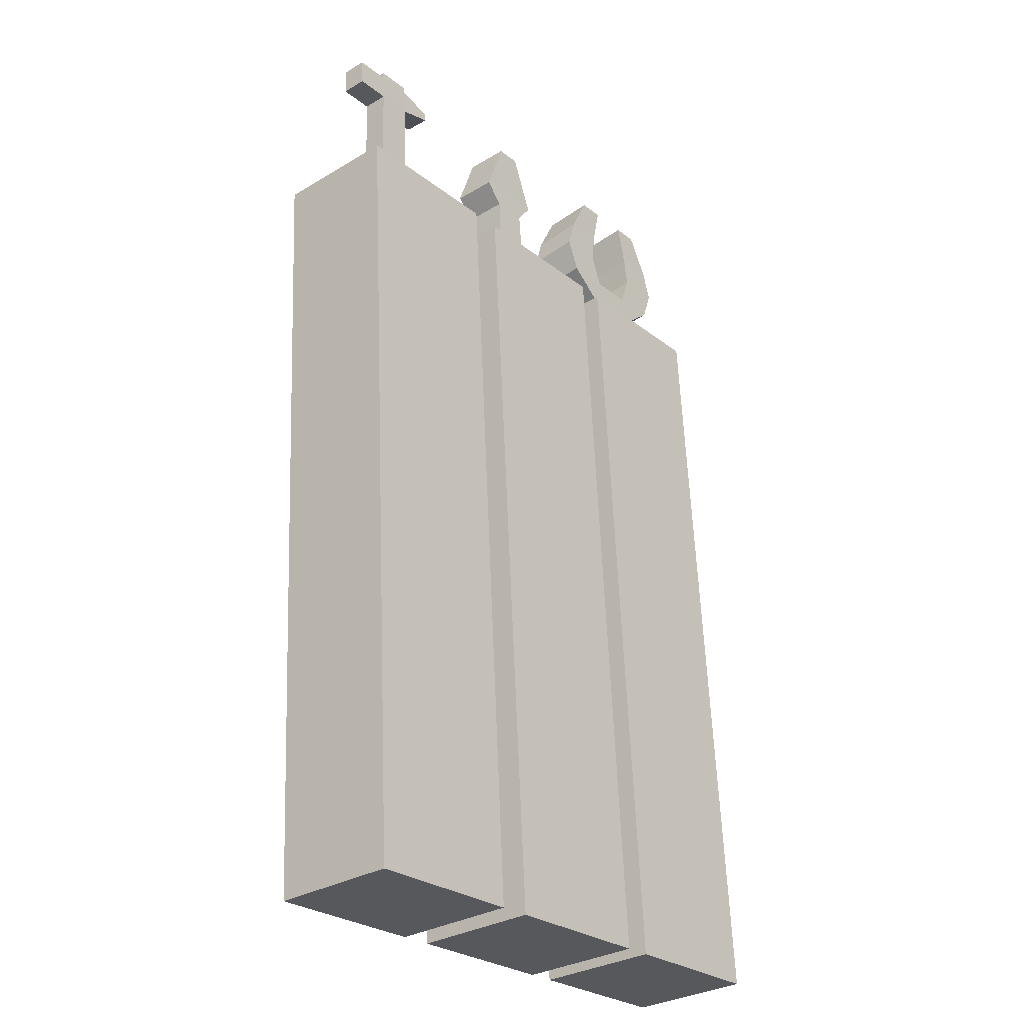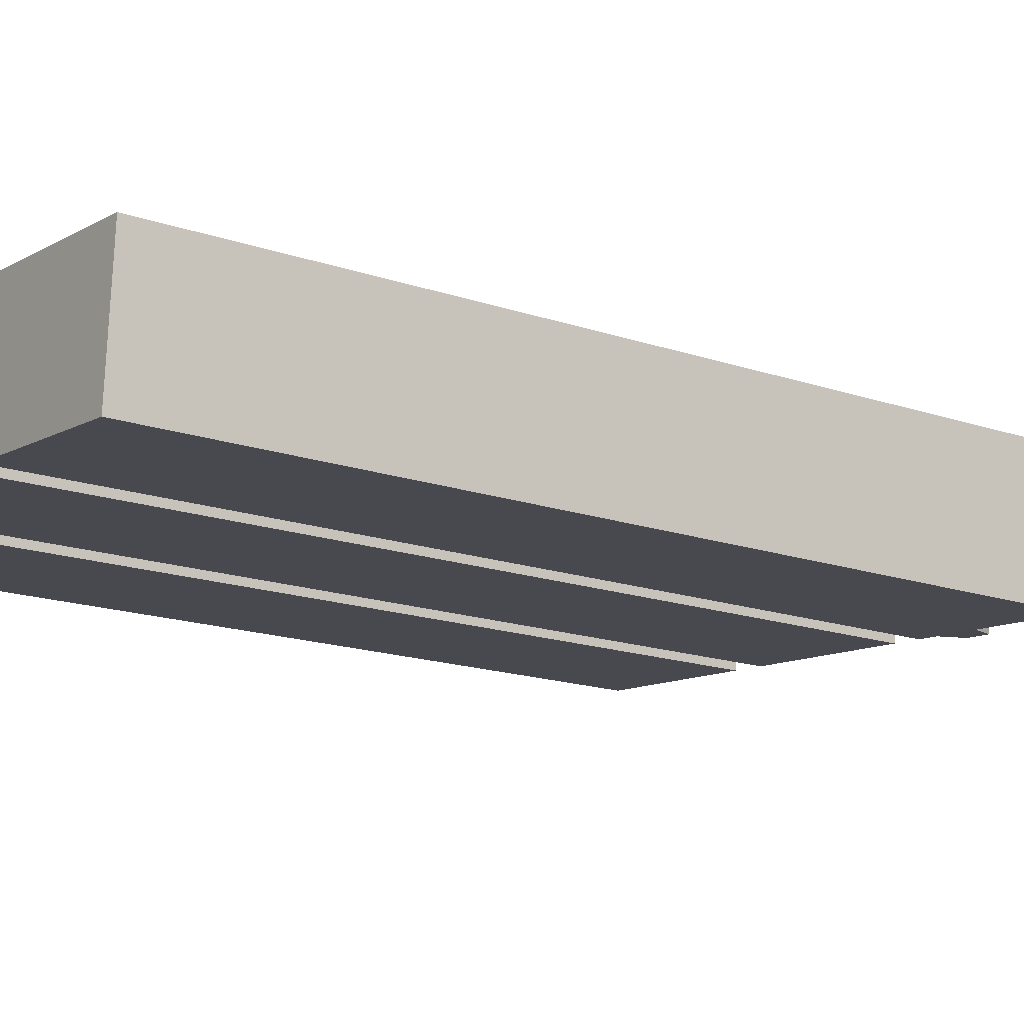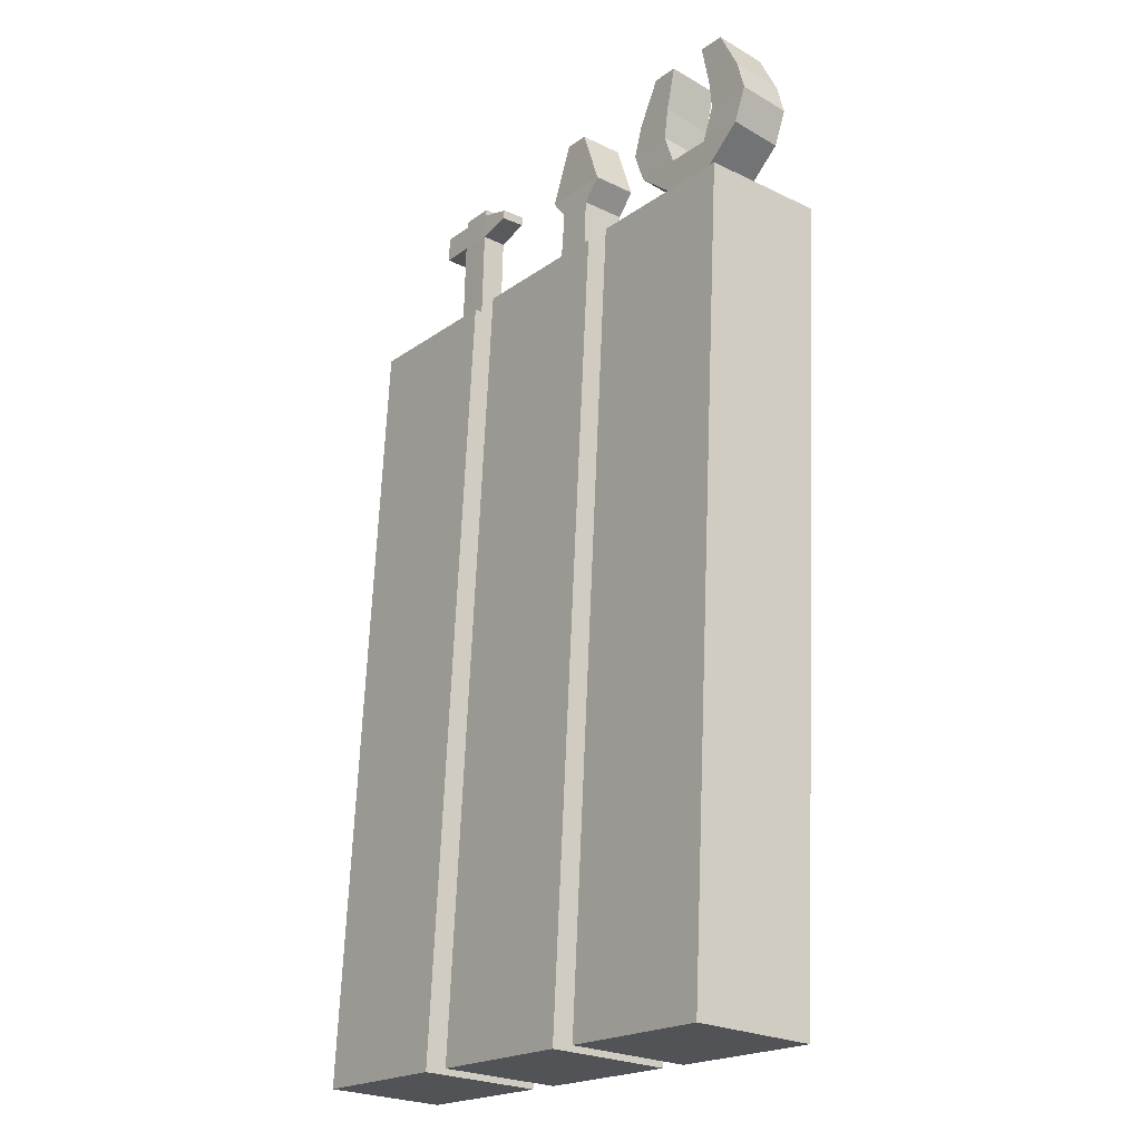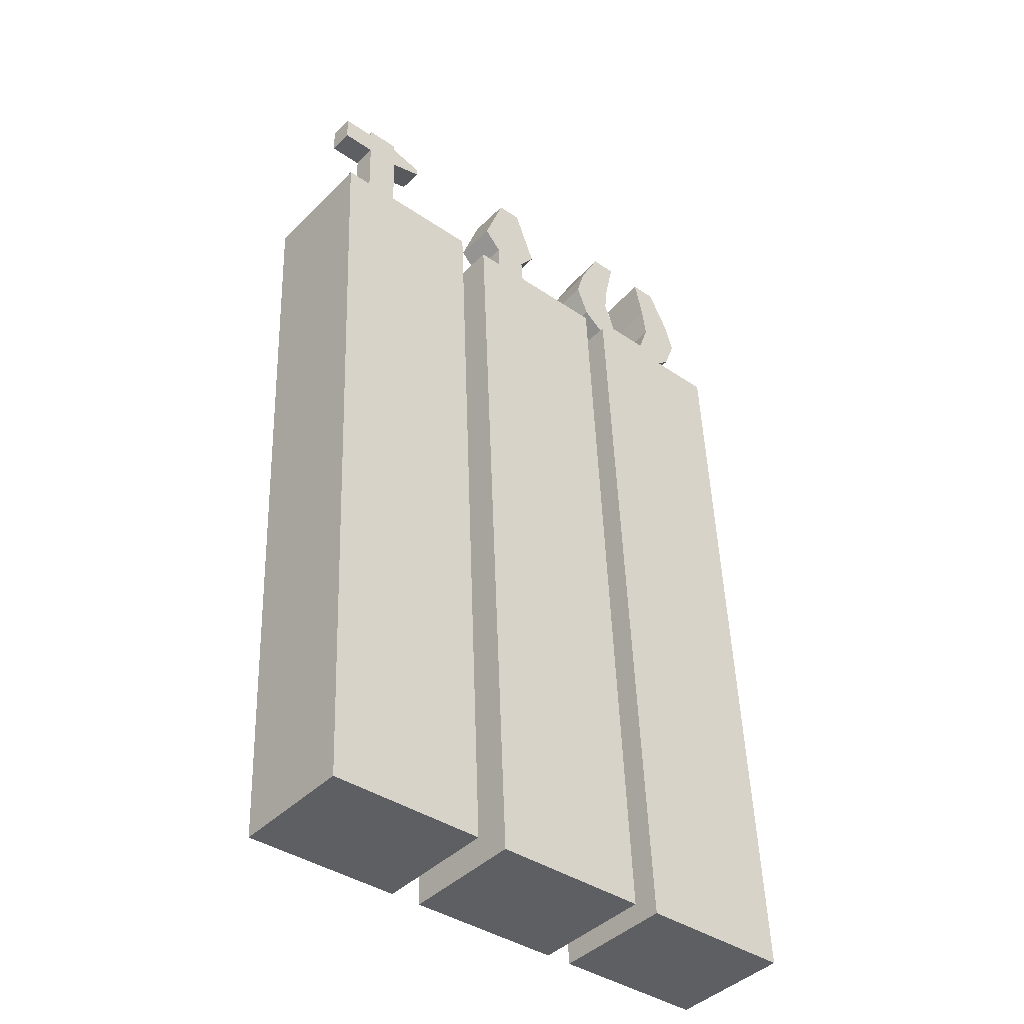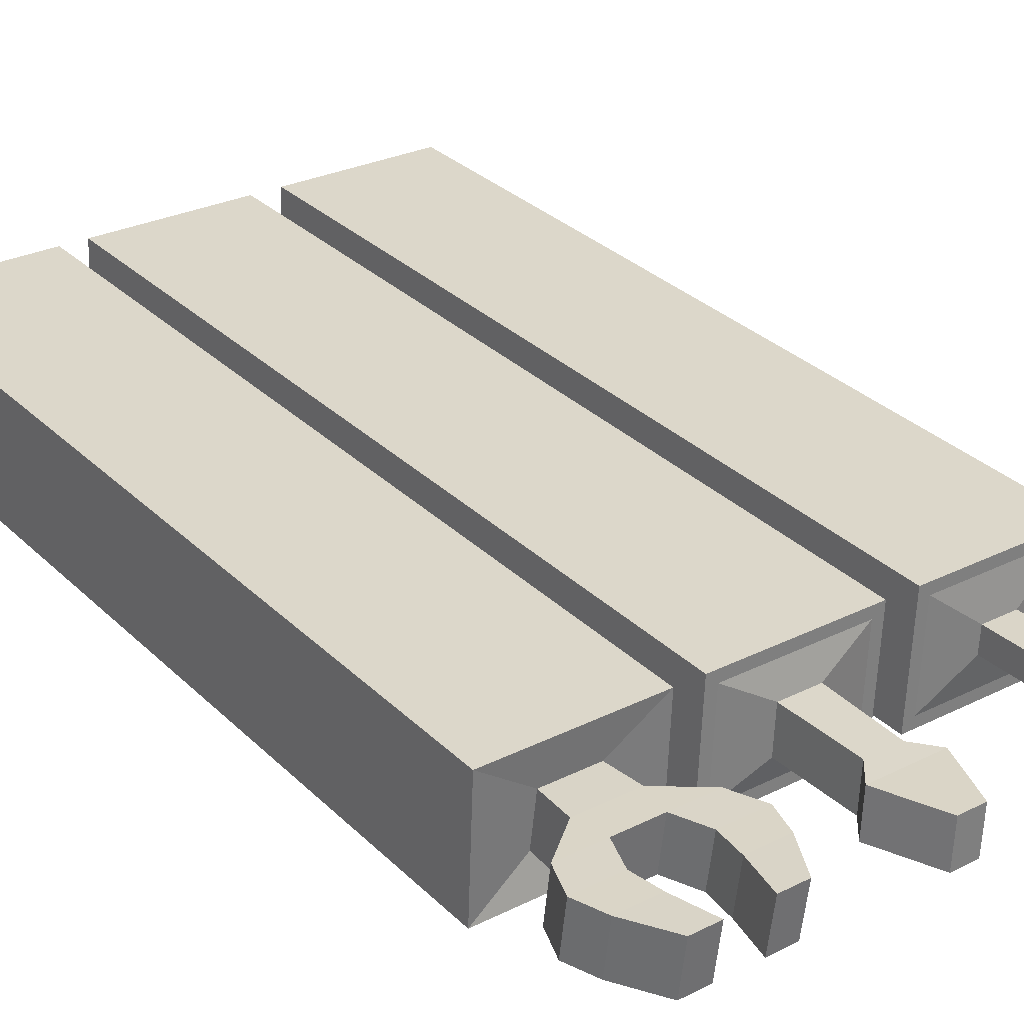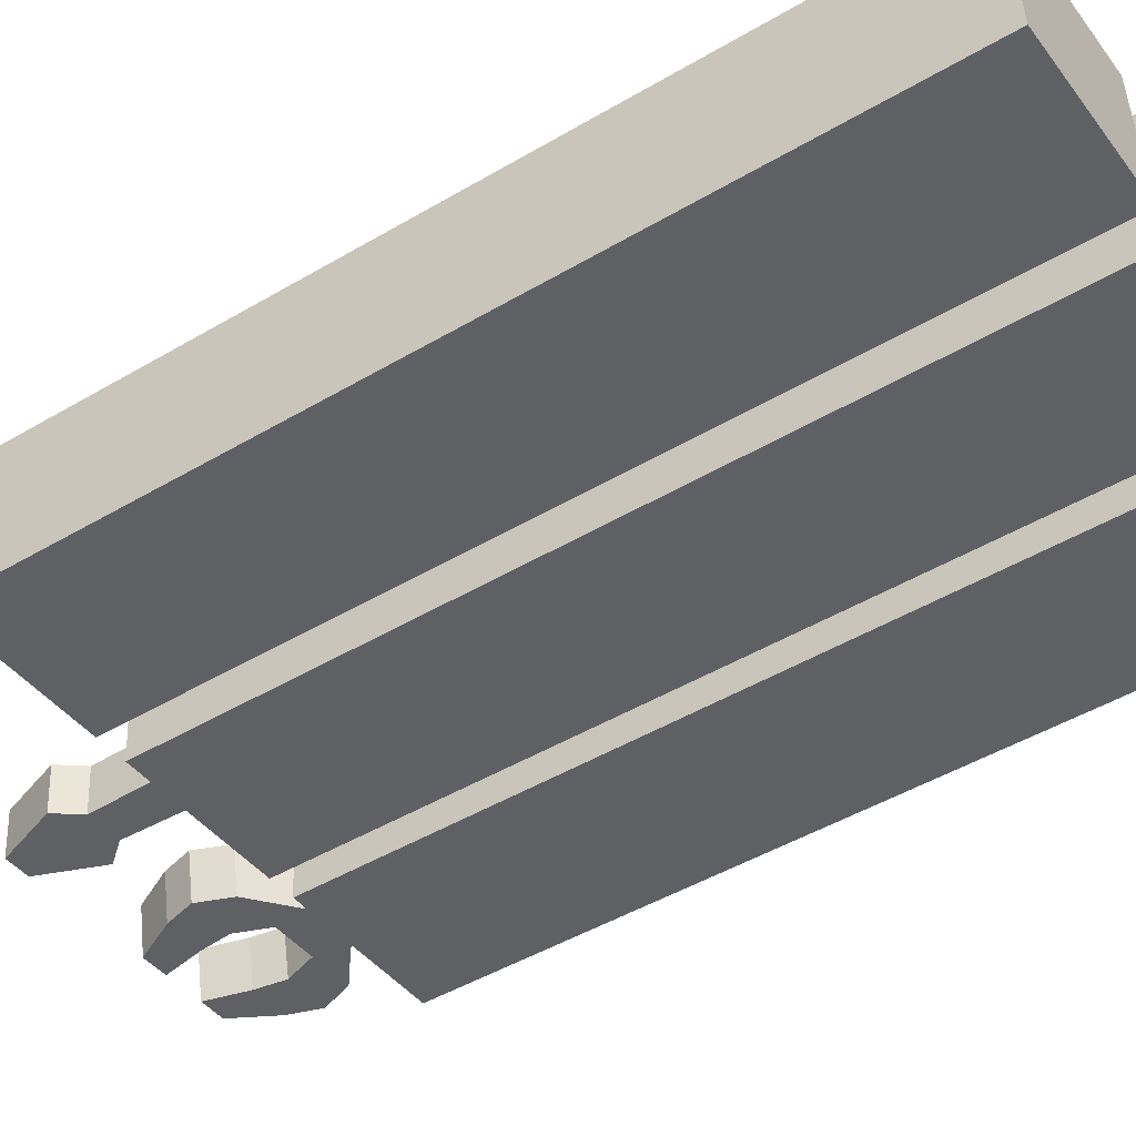
<metadata>
{"format":"obj","ext":"obj","renderer":"f3d","projection":"perspective","resolution":1024,"background":"white","views":[{"elev":-26.9,"azim":-50.1,"up":"+Y"},{"elev":-10.9,"azim":54.3,"up":"+Z"},{"elev":-20.1,"azim":52.2,"up":"+Y"},{"elev":-38.7,"azim":-40.8,"up":"+Y"},{"elev":28.0,"azim":142.8,"up":"+Z"},{"elev":-41.9,"azim":-56.4,"up":"+Z"}]}
</metadata>
<code>
v  7.804 39.49 -9.311
v  7.804 45.7 -9.638
v  6.548 45.7 -9.638
v  6.548 39.49 -9.311
v  7.804 39.44 -10.28
v  6.548 39.44 -10.28
v  6.548 45.65 -10.6
v  7.804 45.65 -10.6
v  7.356 46.2 -9.942
v  7.356 46.14 -10.34
v  6.997 46.14 -10.34
v  6.997 46.2 -9.942
v  6.333 39.49 -9.311
v  6.333 45.7 -9.638
v  5.076 45.7 -9.638
v  5.076 39.49 -9.311
v  6.333 39.44 -10.28
v  5.076 39.44 -10.28
v  5.076 45.65 -10.6
v  6.333 45.65 -10.6
v  5.602 47.01 -10.01
v  5.807 47.01 -10.01
v  5.807 46.99 -10.37
v  5.602 46.99 -10.37
v  4.83 39.49 -9.311
v  4.83 45.7 -9.638
v  3.573 45.7 -9.638
v  3.573 39.49 -9.311
v  4.83 39.44 -10.28
v  3.573 39.44 -10.28
v  3.573 45.65 -10.6
v  4.83 45.65 -10.6
v  4.064 47 -10.08
v  4.339 47 -10.08
v  4.339 46.99 -10.28
v  4.064 46.99 -10.28
v  7.385 45.66 -9.933
v  6.968 45.66 -9.933
v  7.385 45.61 -10.34
v  6.968 45.61 -10.34
v  6.243 45.7 -9.728
v  5.166 45.7 -9.728
v  6.243 45.66 -10.51
v  5.166 45.66 -10.51
v  4.74 45.7 -9.728
v  3.663 45.7 -9.728
v  4.74 45.66 -10.51
v  3.663 45.66 -10.51
v  7.407 45.96 -9.938
v  6.945 45.96 -9.938
v  7.407 45.9 -10.34
v  6.945 45.9 -10.34
v  5.862 45.74 -9.963
v  5.546 45.74 -9.963
v  5.862 45.72 -10.32
v  5.546 45.72 -10.32
v  4.339 45.72 -10.04
v  4.064 45.72 -10.04
v  4.339 45.71 -10.24
v  4.064 45.71 -10.24
v  7.558 47.02 -9.957
v  7.558 46.96 -10.36
v  7.342 46.96 -10.36
v  7.342 47.02 -9.957
v  6.795 46.96 -10.36
v  6.795 47.02 -9.957
v  7.011 47.02 -9.957
v  7.011 46.96 -10.36
v  7.715 46.2 -9.942
v  7.715 46.14 -10.34
v  7.815 46.39 -10.35
v  7.815 46.45 -9.948
v  7.453 46.39 -10.35
v  7.453 46.45 -9.948
v  6.638 46.2 -9.942
v  6.899 46.45 -9.948
v  6.537 46.45 -9.948
v  6.899 46.39 -10.35
v  6.638 46.14 -10.34
v  6.537 46.39 -10.35
v  7.74 46.63 -10.36
v  7.74 46.69 -9.952
v  7.421 46.63 -10.36
v  7.421 46.69 -9.952
v  6.932 46.69 -9.952
v  6.612 46.69 -9.952
v  6.932 46.63 -10.36
v  6.612 46.63 -10.36
v  5.846 46.38 -9.996
v  5.563 46.38 -9.996
v  5.846 46.36 -10.35
v  5.563 46.36 -10.35
v  5.989 46.54 -10.01
v  5.42 46.54 -10.01
v  5.989 46.53 -10.36
v  5.42 46.53 -10.36
v  4.339 46.95 -10.08
v  4.064 46.95 -10.08
v  4.064 46.73 -10.07
v  4.339 46.73 -10.07
v  4.61 46.87 -10.28
v  4.61 46.87 -10.08
v  4.61 46.8 -10.07
v  4.61 46.79 -10.27
v  4.064 46.94 -10.28
v  4.339 46.94 -10.28
v  4.339 46.72 -10.27
v  4.064 46.72 -10.27
v  3.792 46.95 -10.08
v  3.792 46.94 -10.28
v  3.792 46.72 -10.27
v  3.792 46.73 -10.07
g Instrument
f 1 2 3 4
f 5 6 7 8
f 1 4 6 5
f 4 3 7 6
f 9 10 11 12
f 2 1 5 8
f 13 14 15 16
f 17 18 19 20
f 13 16 18 17
f 16 15 19 18
f 21 22 23 24
f 14 13 17 20
f 25 26 27 28
f 29 30 31 32
f 25 28 30 29
f 28 27 31 30
f 33 34 35 36
f 26 25 29 32
f 3 2 37 38
f 2 8 39 37
f 8 7 40 39
f 7 3 38 40
f 15 14 41 42
f 14 20 43 41
f 20 19 44 43
f 19 15 42 44
f 27 26 45 46
f 26 32 47 45
f 32 31 48 47
f 31 27 46 48
f 37 49 50 38
f 39 51 49 37
f 40 52 51 39
f 38 50 52 40
f 42 41 53 54
f 41 43 55 53
f 43 44 56 55
f 44 42 54 56
f 46 45 57 58
f 45 47 59 57
f 47 48 60 59
f 48 46 58 60
f 61 62 63 64
f 65 66 67 68
f 69 70 71 72
f 70 10 73 71
f 10 9 74 73
f 9 69 72 74
f 75 12 76 77
f 12 11 78 76
f 11 79 80 78
f 79 75 77 80
f 72 71 81 82
f 71 73 83 81
f 73 74 84 83
f 74 72 82 84
f 77 76 85 86
f 76 78 87 85
f 78 80 88 87
f 80 77 86 88
f 82 81 62 61
f 81 83 63 62
f 83 84 64 63
f 84 82 61 64
f 86 85 67 66
f 85 87 68 67
f 87 88 65 68
f 88 86 66 65
f 49 69 9 12
f 49 12 75 50
f 70 69 49 51
f 52 79 11 10
f 52 10 70 51
f 75 79 52 50
f 54 53 89 90
f 53 55 91 89
f 55 56 92 91
f 56 54 90 92
f 90 89 93 94
f 89 91 95 93
f 91 92 96 95
f 92 90 94 96
f 94 93 22 21
f 93 95 23 22
f 95 96 24 23
f 96 94 21 24
f 97 98 99 100
f 101 102 103 104
f 105 106 107 108
f 109 110 111 112
f 34 33 98 97
f 58 57 100 99
f 35 34 97 106
f 57 59 107 100
f 36 35 106 105
f 59 60 108 107
f 33 36 105 98
f 60 58 99 108
f 97 100 103 102
f 100 107 104 103
f 107 106 101 104
f 106 97 102 101
f 99 98 109 112
f 98 105 110 109
f 105 108 111 110
f 108 99 112 111

</code>
